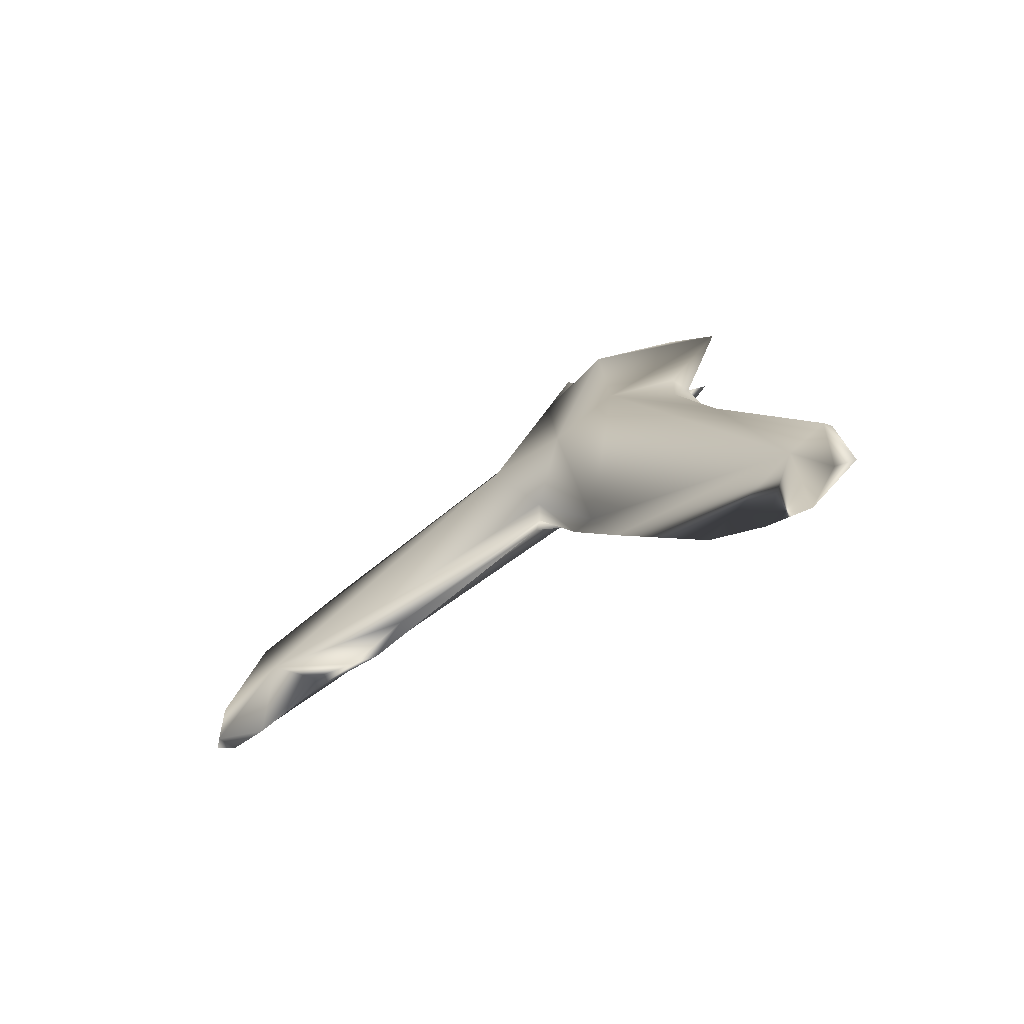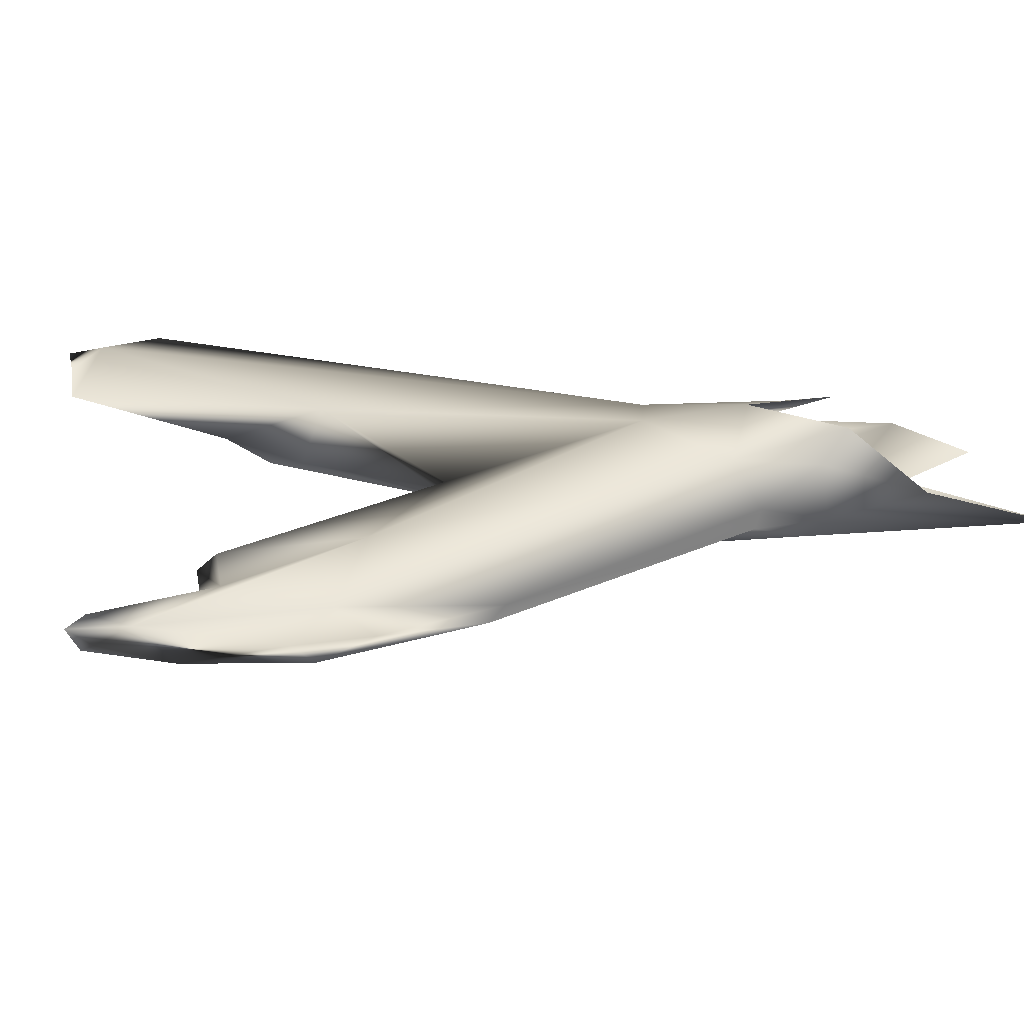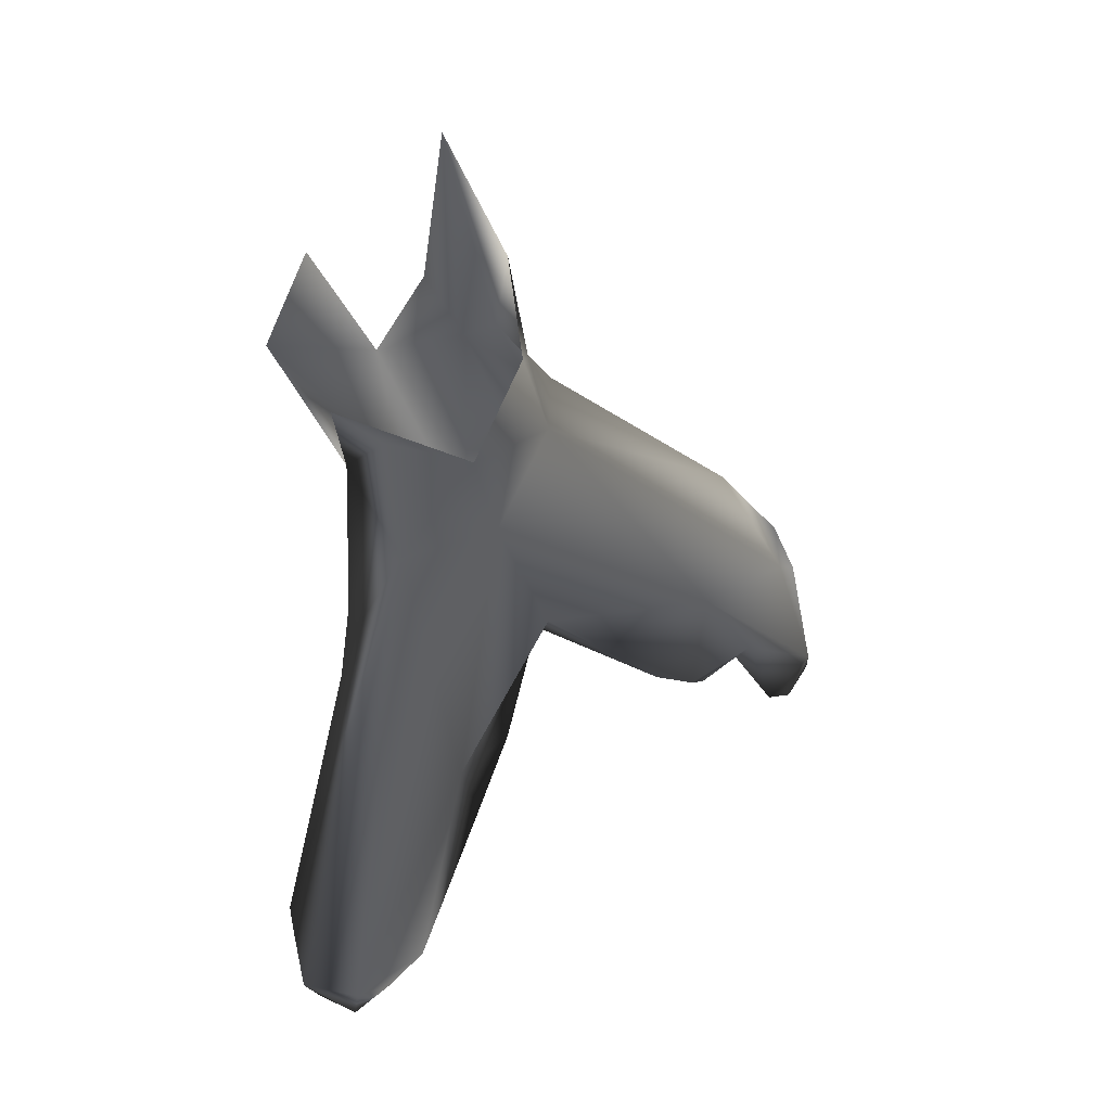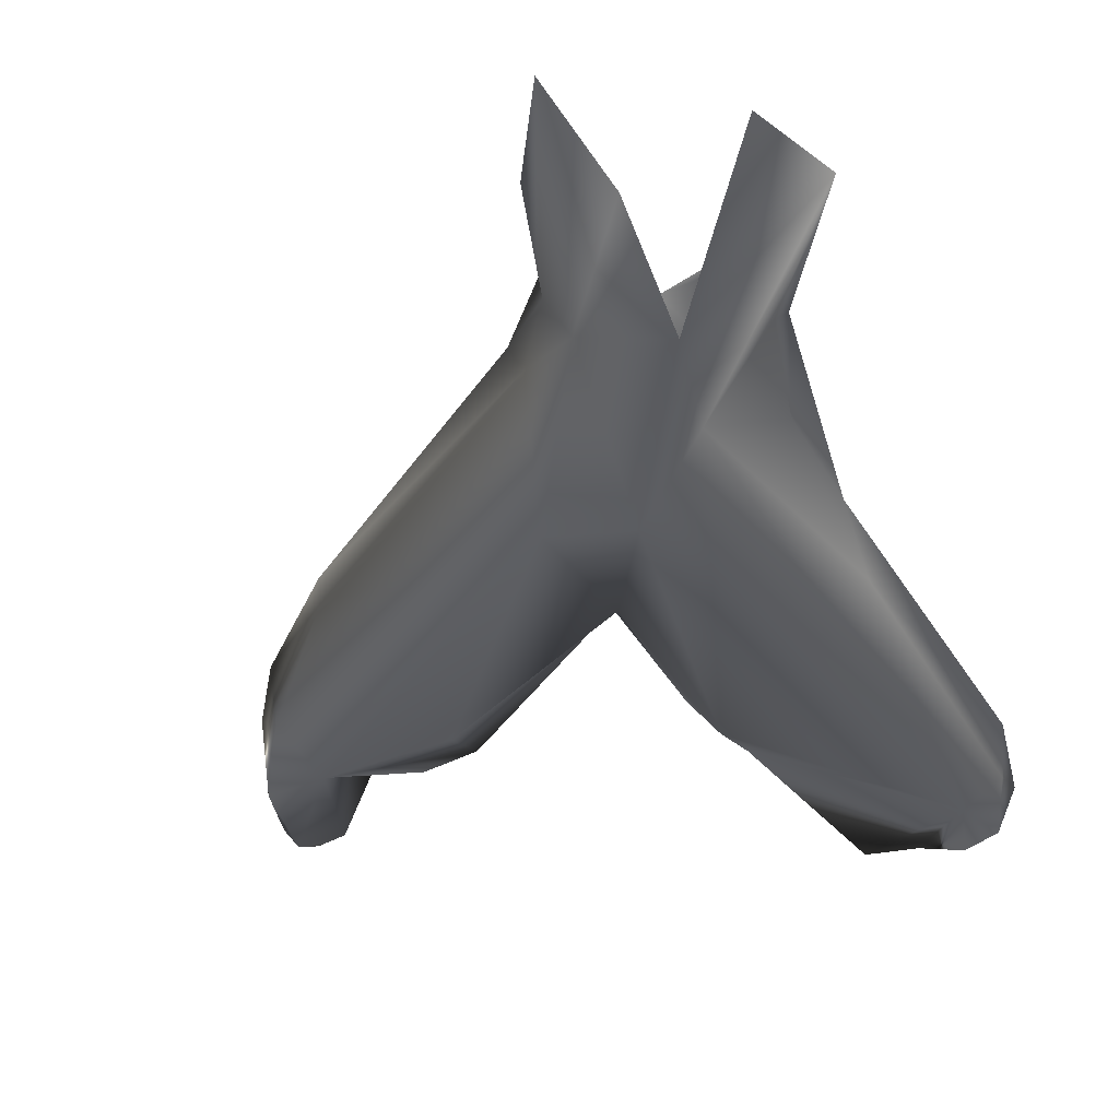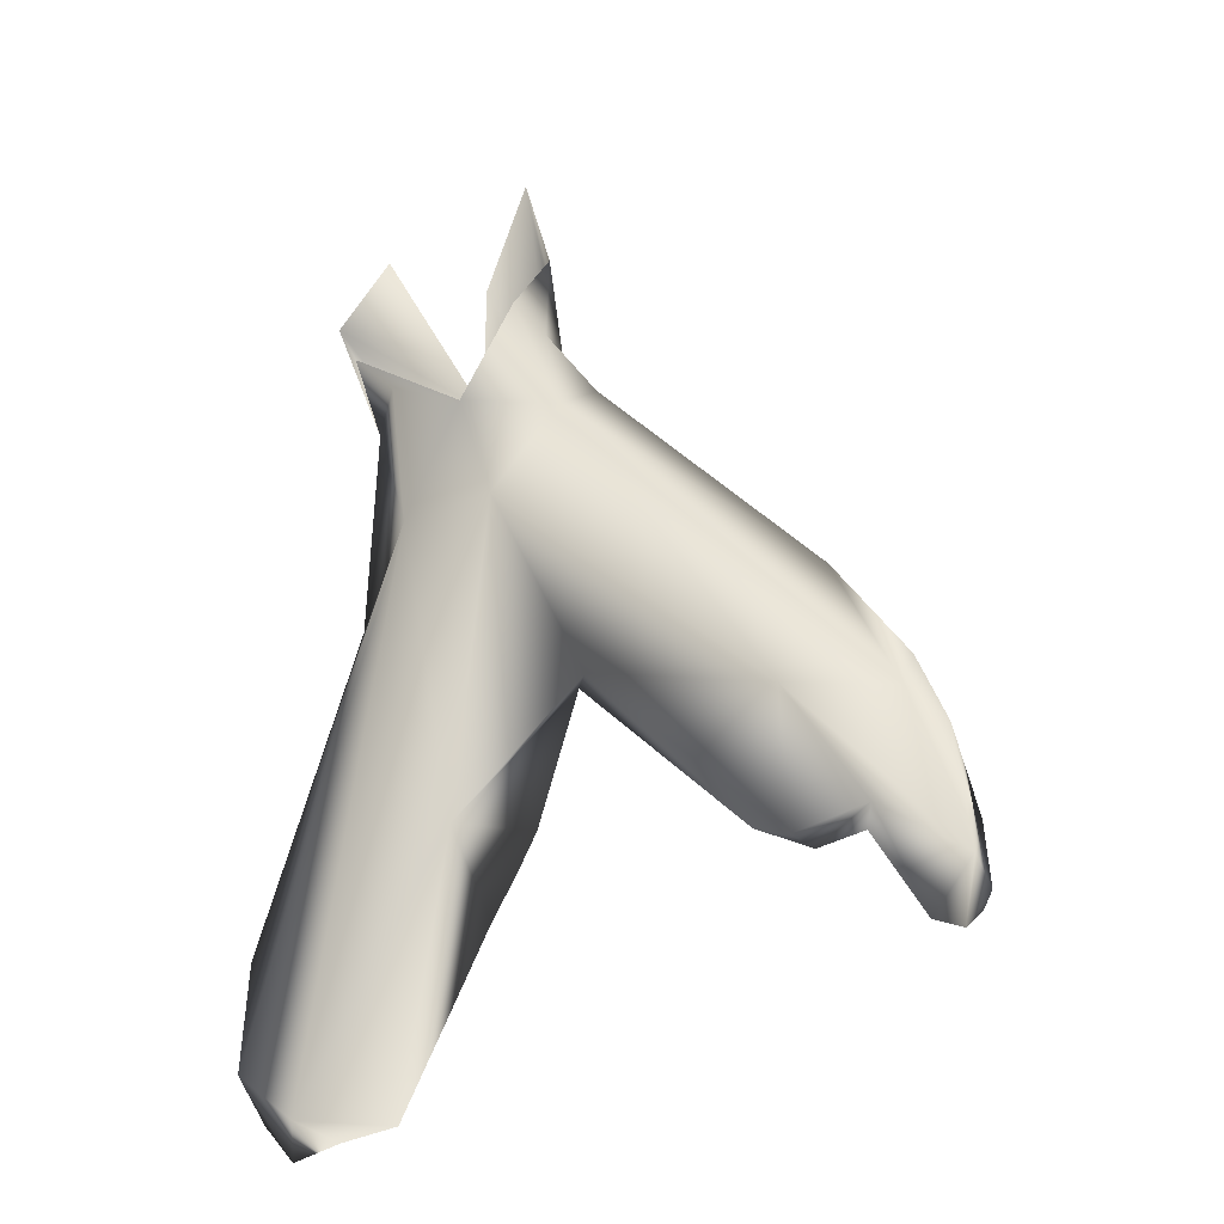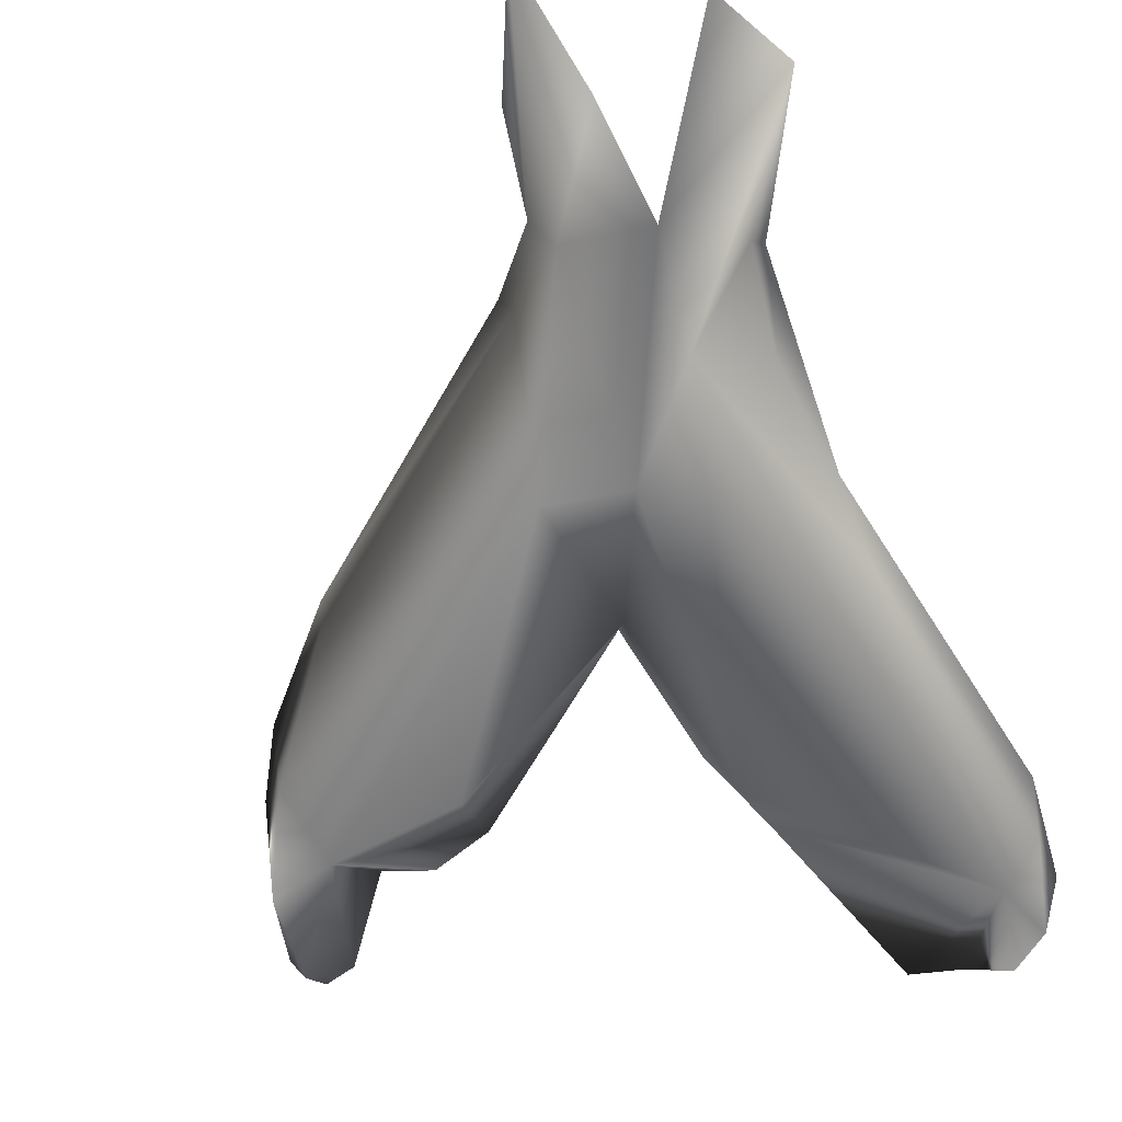
<metadata>
{"format":"obj","ext":"obj","renderer":"f3d","projection":"perspective","resolution":1024,"background":"white","views":[{"elev":-78.1,"azim":-151.4,"up":"+Y"},{"elev":24.0,"azim":97.0,"up":"+Z"},{"elev":38.4,"azim":-33.0,"up":"+Y"},{"elev":-45.5,"azim":-166.6,"up":"+Z"},{"elev":-23.2,"azim":16.9,"up":"+Y"},{"elev":-70.8,"azim":-163.9,"up":"+Z"}]}
</metadata>
<code>
o Sketchfab_Model.021
v 0.05157 -0.7921 -0.01232
v 0.09 -0.7458 -0.000332
v -0.4287 -0.1118 -0.044
v -0.4733 -0.1795 -0.03726
v -0.2983 -0.04797 -0.05099
v -0.2616 -0.1555 -0.01365
v -0.3287 -0.1631 -0.03558
v -0.2746 -0.2546 -0.06524
v -0.2577 -0.2362 -0.04058
v -0.4104 -0.2973 -0.0337
v -0.3492 -0.2556 -0.08682
v -0.2796 -0.4495 -0.06211
v -0.4057 -0.3904 -0.03448
v -0.3453 -0.3621 -0.06093
v -0.2892 -0.7229 -0.02746
v -0.2059 -0.4434 -0.05765
v -0.4686 -0.8635 -0.02759
v -0.4348 -0.5682 -0.0343
v -0.4199 -0.3066 -0.01732
v 0.01117 -0.6968 -0.002403
v -0.24 -0.5592 -0.03154
v -0.2679 -0.6894 -0.01715
v -0.3043 -0.765 -0.01298
v -0.4932 -0.9178 -0.0129
v -0.5058 -0.8281 -0.02874
v -0.5135 -0.8779 0.000384
v -0.3774 -0.9253 -0.009096
v -0.4225 -0.9378 -0.000418
v 0.09293 -0.7111 -0.02781
v -0.01991 -0.4815 -0.0206
v -0.2292 -0.2973 -0.04052
v -0.0183 -0.4941 -0.03588
v 0.05503 -0.6155 -0.04026
v -0.2181 -0.2924 -0.01738
v -0.07639 -0.6688 -0.03669
v 0.0472 -0.5702 -0.0192
v 0.07393 -0.631 -0.0177
v -0.08871 -0.7033 -0.02187
v 0.03741 -0.6895 -0.03732
v -0.03669 -0.7276 -0.01342
v 0.09024 -0.7859 -0.02289
v 0.09961 -0.7727 -0.01326
v 0.07778 -0.8011 -0.0123
v -0.4393 -0.2355 -9.4e-05
v -0.2412 -0.3182 0.01605
v -0.2996 -0.3981 0.02428
v -0.3265 -0.31 0.03261
v -0.2784 -0.2233 0.03462
v -0.2568 -0.2445 0.009155
v -0.3983 -0.2758 0.01012
v -0.3852 -0.4048 0.004968
v -0.05701 -0.5951 0.01336
v -0.3344 -0.6845 0.007086
v -0.4283 -0.4943 -0.019
v -0.5137 -0.7811 -0.01284
v -0.2334 -0.5686 -0.01871
v -0.4613 -0.9188 0.008018
v 0.004468 -0.715 -0.01616
v -0.4615 -0.9512 0.000466
v 0.04181 -0.6035 0.000329
v -0.2256 -0.5588 -0.009789
v -0.05569 -0.7159 -0.007145
f 1 43 2
f 2 43 42
f 3 11 4
f 5 8 7
f 4 11 14
f 9 31 8
f 14 10 4
f 19 4 10
f 8 12 11
f 12 14 11
f 10 14 13
f 7 8 11
f 12 15 14
f 8 16 12
f 13 19 10
f 8 5 9
f 5 6 9
f 14 15 17
f 13 14 18
f 19 13 54
f 54 13 18
f 14 17 18
f 20 1 2
f 16 21 12
f 12 21 15
f 21 22 15
f 56 22 21
f 22 23 15
f 24 26 25
f 26 55 25
f 18 17 25
f 25 17 24
f 59 26 24
f 59 24 17
f 17 15 23
f 18 25 55
f 54 18 55
f 23 27 17
f 28 17 27
f 29 2 42
f 31 16 8
f 30 32 31
f 32 16 31
f 34 30 31
f 32 33 16
f 34 31 9
f 16 35 21
f 21 35 56
f 32 36 33
f 32 30 36
f 37 33 36
f 38 35 39
f 38 39 40
f 33 39 16
f 35 38 56
f 33 37 29
f 29 39 33
f 16 39 35
f 58 40 39
f 41 39 29
f 58 39 1
f 29 42 41
f 41 1 39
f 43 1 41
f 43 41 42
f 45 47 46
f 19 50 44
f 50 47 44
f 48 47 45
f 48 45 49
f 49 9 6
f 50 51 47
f 46 52 45
f 47 51 46
f 51 50 19
f 48 49 6
f 46 51 53
f 46 53 61
f 19 54 51
f 51 54 55
f 22 53 23
f 22 56 53
f 23 53 27
f 53 51 57
f 57 27 53
f 20 58 1
f 26 51 55
f 51 26 57
f 26 59 57
f 57 28 27
f 57 59 28
f 59 17 28
f 40 58 20
f 2 60 52
f 45 60 30
f 52 60 45
f 46 61 52
f 45 30 34
f 45 34 49
f 49 34 9
f 61 53 56
f 60 36 30
f 38 40 62
f 40 20 62
f 52 62 20
f 37 36 60
f 52 61 62
f 61 38 62
f 2 37 60
f 20 2 52
f 61 56 38
f 37 2 29

</code>
